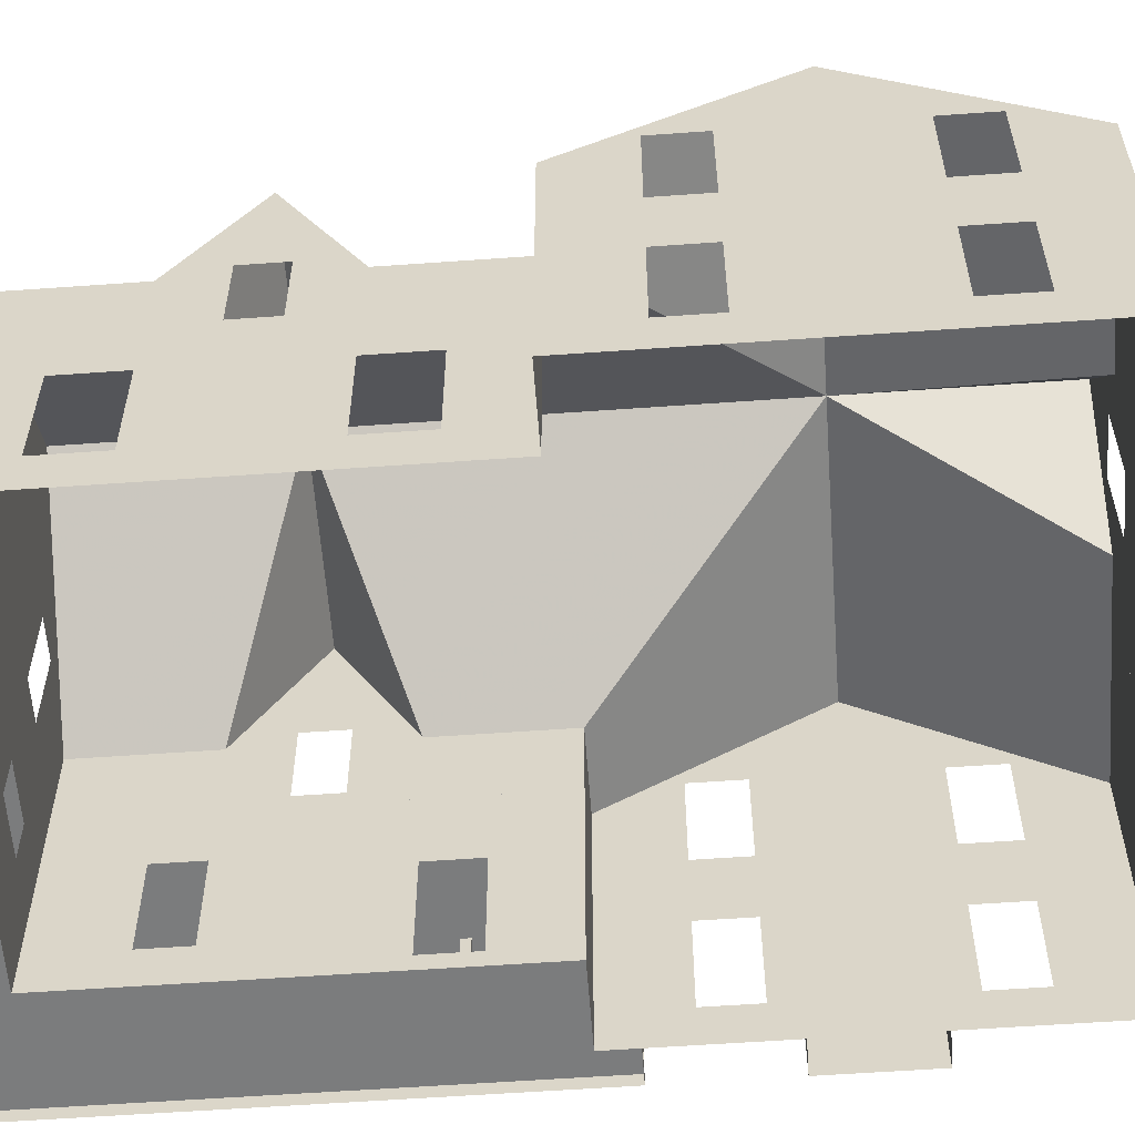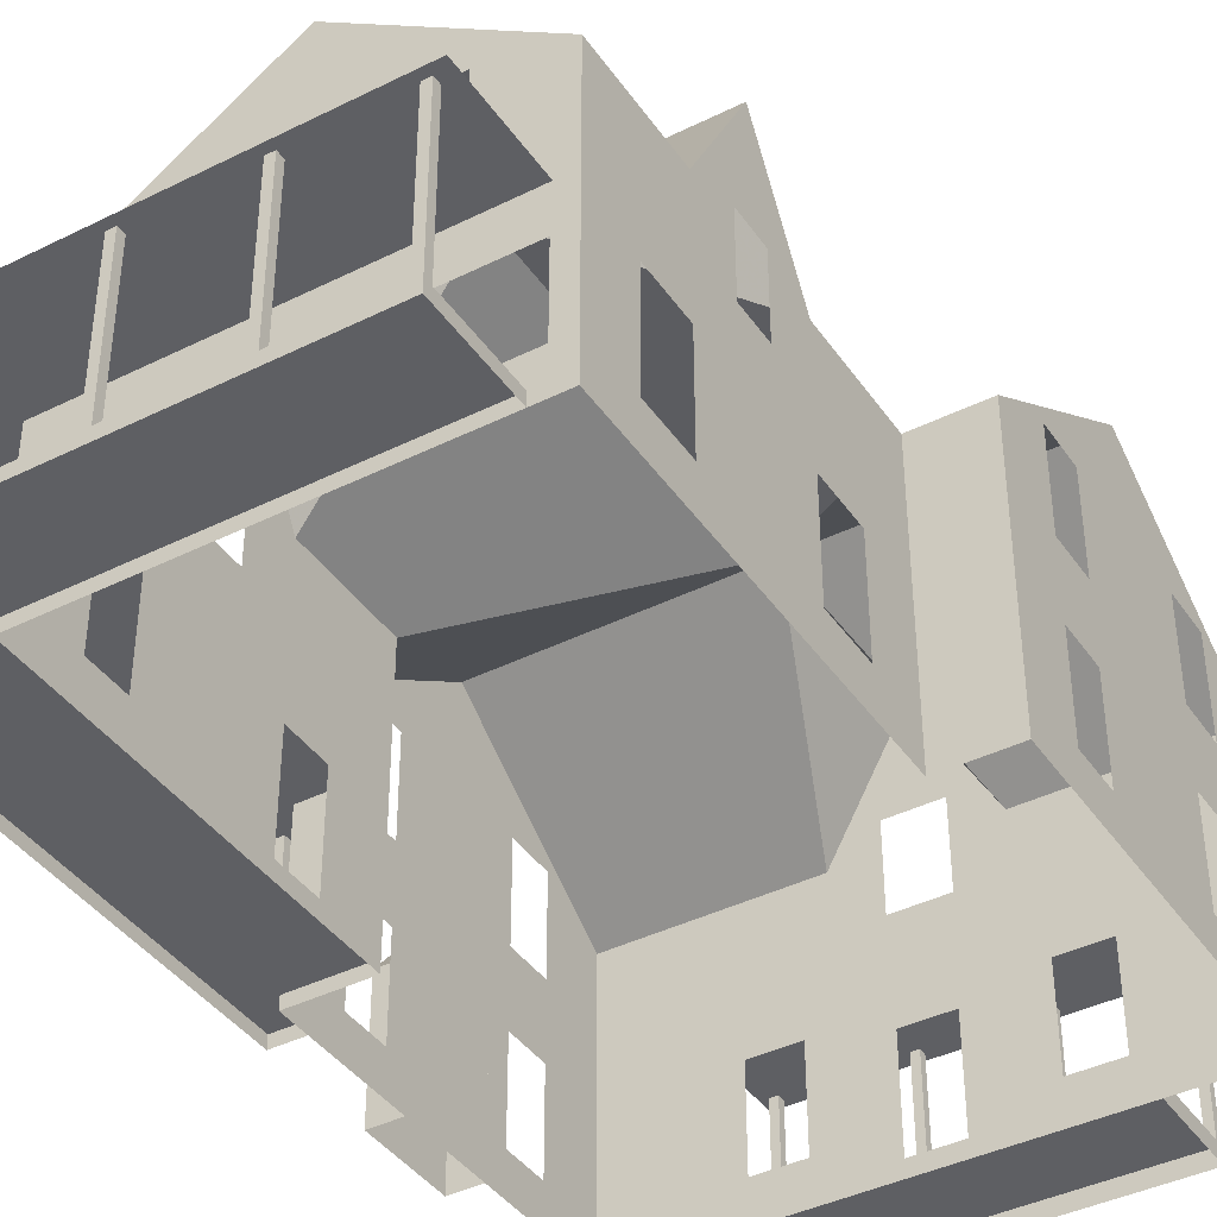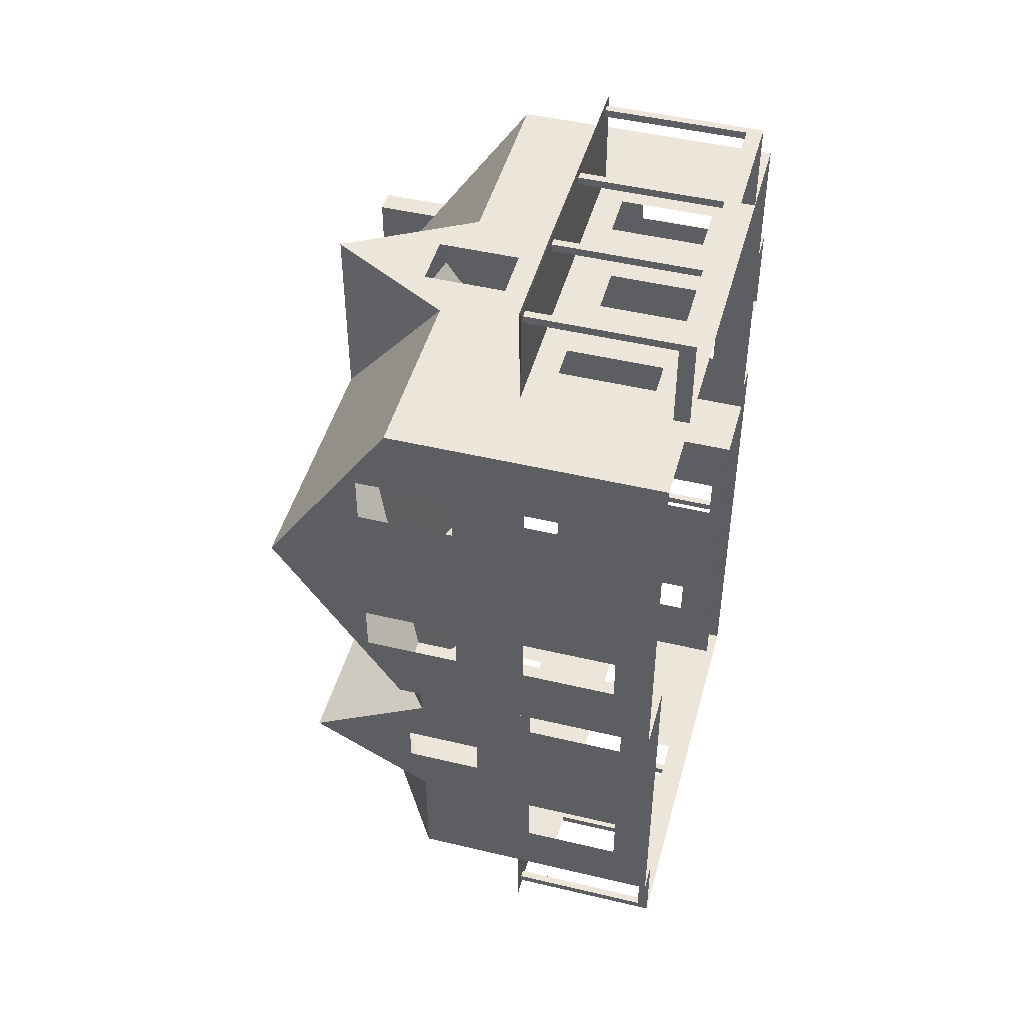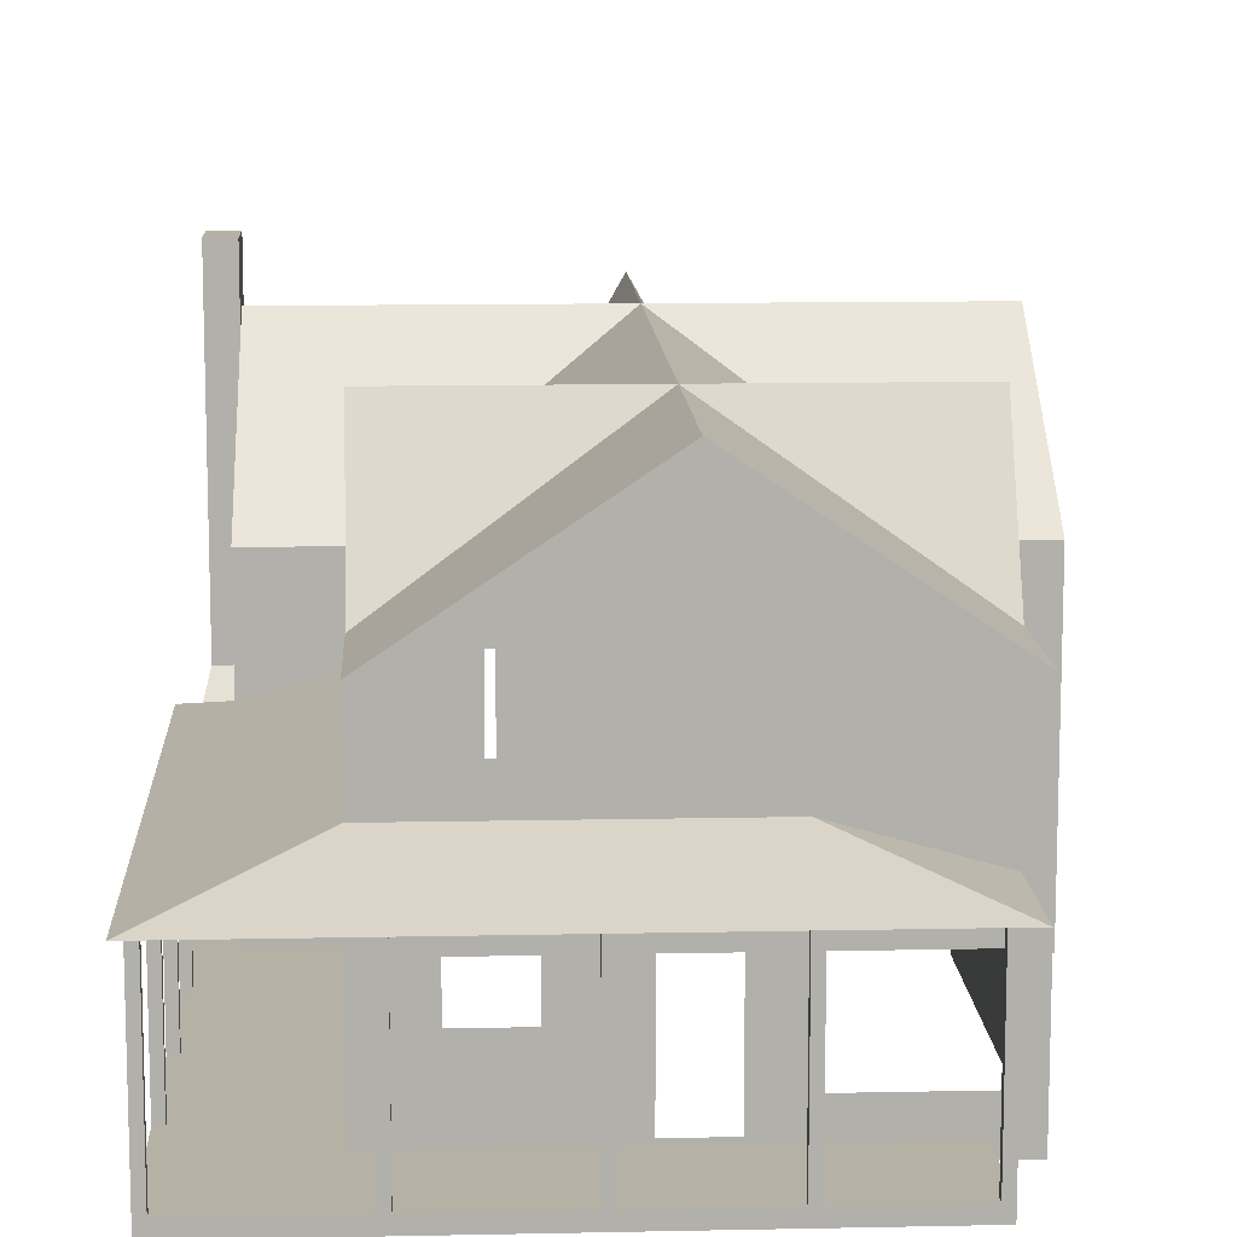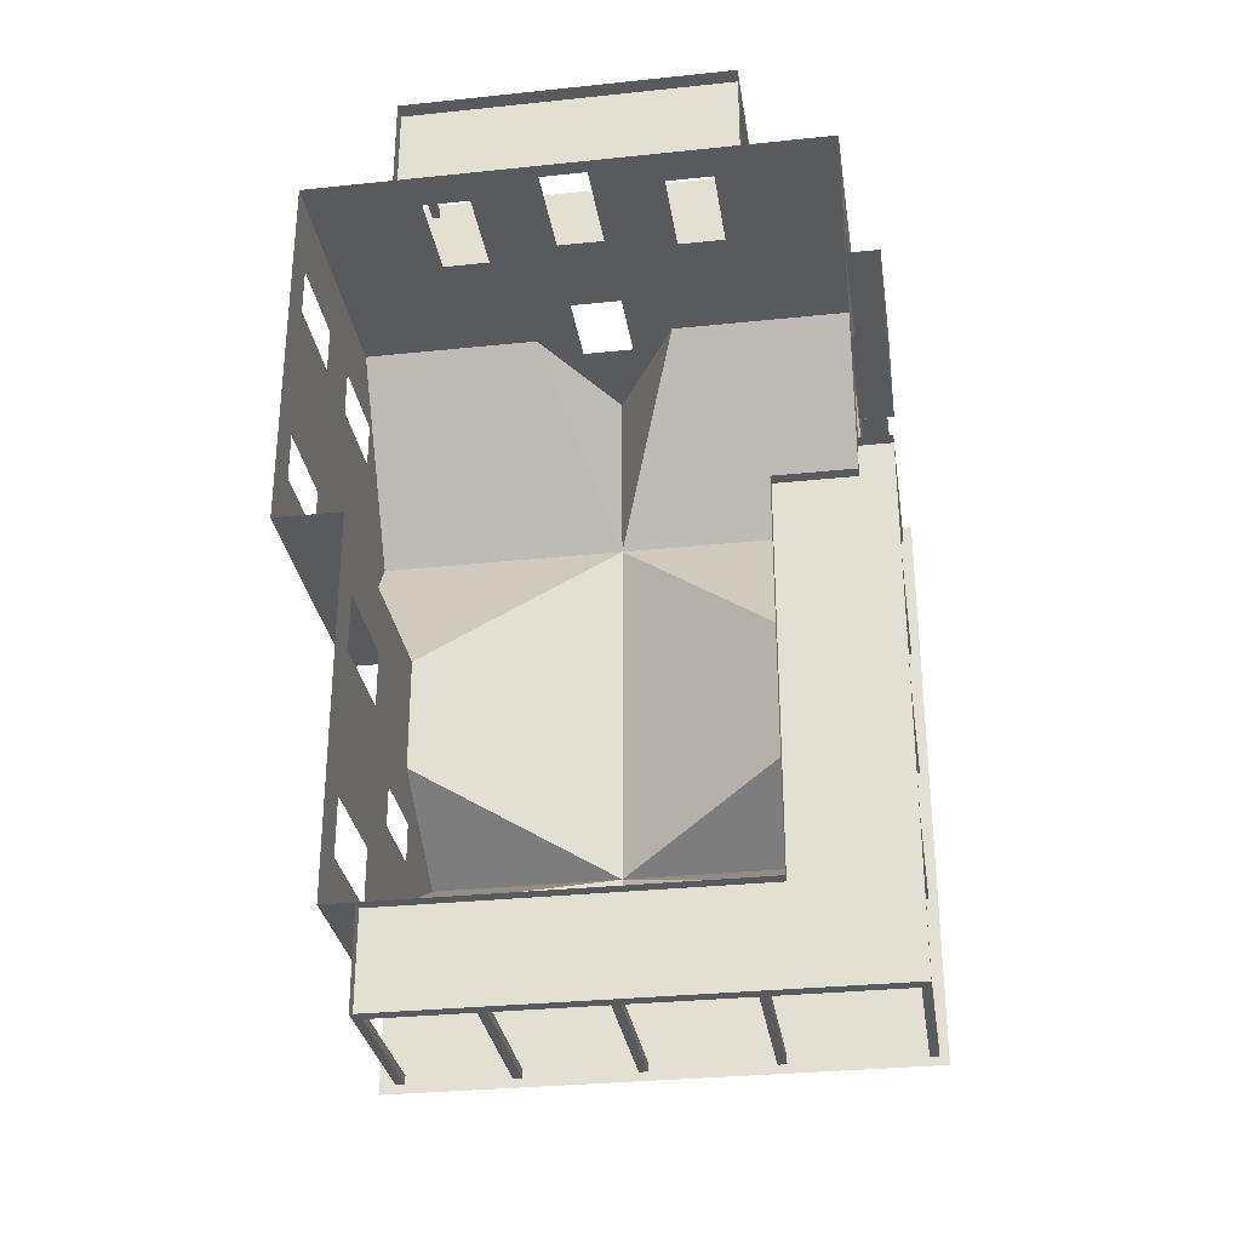
<metadata>
{"format":"obj","ext":"obj","renderer":"f3d","projection":"perspective","resolution":1024,"background":"white","views":[{"elev":-58.7,"azim":-85.8,"up":"+Y"},{"elev":-40.6,"azim":-148.6,"up":"+Y"},{"elev":47.0,"azim":-74.9,"up":"+Z"},{"elev":11.8,"azim":177.1,"up":"+Y"},{"elev":-30.7,"azim":8.6,"up":"+Z"}]}
</metadata>
<code>
v 0.025 0.0407 0.8729
v 0.025 0.025 0.8729
v 0.5393 0.0407 0.8729
v 0.5393 0.025 0.8729
v 0.5393 0.0407 0.5
v 0.5393 0.025 0.5
v 0.025 0.0407 0.5
v 0.025 0.025 0.5
v 0.3011 0.0407 0.8729
v 0.254 0.0407 0.8729
v 0.3011 0.1428 0.8729
v 0.254 0.1428 0.8729
v 0.4189 0.06426 0.8729
v 0.3718 0.06426 0.8729
v 0.4189 0.1585 0.8729
v 0.3718 0.1585 0.8729
v 0.1833 0.06426 0.8729
v 0.1362 0.06426 0.8729
v 0.1833 0.1585 0.8729
v 0.1362 0.1585 0.8729
v 0.3037 0.2383 0.8729
v 0.2514 0.2383 0.8729
v 0.3037 0.3207 0.8729
v 0.2514 0.3207 0.8729
v 0.5393 0.2919 0.8729
v 0.025 0.2919 0.8729
v 0.5393 0.2919 0.5
v 0.025 0.2919 0.5
v 0.5393 0.4176 0.6865
v 0.025 0.4176 0.6865
v 0.3482 0.2919 0.8729
v 0.2069 0.2919 0.8729
v 0.2775 0.4176 0.8729
v 0.2775 0.4176 0.6865
v 0.025 0.06426 0.7578
v 0.025 0.06426 0.8049
v 0.025 0.1585 0.7578
v 0.025 0.1585 0.8049
v 0.025 0.06426 0.568
v 0.025 0.06426 0.6152
v 0.025 0.1585 0.568
v 0.025 0.1585 0.6152
v 0.025 0.2291 0.7578
v 0.025 0.2291 0.8049
v 0.025 0.3233 0.7578
v 0.025 0.3233 0.8049
v 0.025 0.2291 0.568
v 0.025 0.2291 0.6152
v 0.025 0.3233 0.568
v 0.025 0.3233 0.6152
v 0.5393 0.06426 0.7578
v 0.5393 0.06426 0.8049
v 0.5393 0.1585 0.7578
v 0.5393 0.1585 0.8049
v 0.5393 0.06426 0.568
v 0.5393 0.06426 0.6152
v 0.5393 0.1585 0.568
v 0.5393 0.1585 0.6152
v 0.5393 0.2291 0.7578
v 0.5393 0.2291 0.8049
v 0.5393 0.3233 0.7578
v 0.5393 0.3233 0.8049
v 0.5393 0.2291 0.568
v 0.5393 0.2291 0.6152
v 0.5393 0.3233 0.568
v 0.5393 0.3233 0.6152
v 0.09108 0.2919 0.5
v 0.464 0.2919 0.5
v 0.464 0.0407 0.5
v 0.464 0.025 0.5
v 0.09108 0.0407 0.5
v 0.09108 0.025 0.5
v 0.1166 0.0407 0.8729
v 0.1166 0.025 0.8729
v 0.4477 0.0407 0.8729
v 0.4477 0.025 0.8729
v 0.4477 0.0407 0.9671
v 0.4477 0.025 0.9671
v 0.1166 0.0407 0.9671
v 0.1166 0.025 0.9671
v 0.2193 0.216 0.8729
v 0.3449 0.216 0.8729
v 0.1087 0.1846 0.8729
v 0.4555 0.1846 0.8729
v 0.1087 0.1846 0.975
v 0.4555 0.1846 0.975
v 0.326 0.0407 0.9593
v 0.3338 0.0407 0.9593
v 0.3338 0.1846 0.9593
v 0.326 0.1846 0.9593
v 0.326 0.0407 0.9671
v 0.3338 0.0407 0.9671
v 0.3338 0.1846 0.9671
v 0.326 0.1846 0.9671
v 0.1166 0.0407 0.9593
v 0.1244 0.0407 0.9593
v 0.1244 0.1846 0.9593
v 0.1166 0.1846 0.9593
v 0.1244 0.0407 0.9671
v 0.1244 0.1846 0.9671
v 0.1166 0.1846 0.9671
v 0.4398 0.0407 0.9593
v 0.4477 0.0407 0.9593
v 0.4477 0.1846 0.9593
v 0.4398 0.1846 0.9593
v 0.4398 0.0407 0.9671
v 0.4477 0.1846 0.9671
v 0.4398 0.1846 0.9671
v 0.2213 0.0407 0.9593
v 0.2291 0.0407 0.9593
v 0.2291 0.1846 0.9593
v 0.2213 0.1846 0.9593
v 0.2213 0.0407 0.9671
v 0.2291 0.0407 0.9671
v 0.2291 0.1846 0.9671
v 0.2213 0.1846 0.9671
v 0.5393 0.025 0.7336
v 0.5393 0.025 0.6394
v 0.5707 0.025 0.7336
v 0.5707 0.025 0.6394
v 0.5393 0.1506 0.7336
v 0.5393 0.1506 0.6394
v 0.5707 0.1506 0.7336
v 0.5707 0.1506 0.6394
v 0.5393 0.182 0.71
v 0.5393 0.182 0.6629
v 0.5628 0.182 0.71
v 0.5628 0.182 0.6629
v 0.5393 0.4647 0.71
v 0.5393 0.4647 0.6629
v 0.5628 0.4647 0.71
v 0.5628 0.4647 0.6629
v 0.464 0.0407 0.1271
v 0.464 0.025 0.1271
v 0.09108 0.0407 0.1271
v 0.09108 0.025 0.1271
v 0.464 0.2919 0.1271
v 0.464 0.2919 0.2435
v 0.464 0.4176 0.3142
v 0.464 0.2919 0.3848
v 0.2775 0.4176 0.1271
v 0.2775 0.4176 0.3142
v 0.09108 0.2919 0.1271
v 0.09108 0.2919 0.2435
v 0.09108 0.4176 0.3142
v 0.09108 0.2919 0.3848
v 0.464 0.0407 0.3875
v 0.464 0.0407 0.4346
v 0.464 0.1428 0.3875
v 0.464 0.1428 0.4346
v 0.464 0.2291 0.2946
v 0.464 0.2291 0.3338
v 0.464 0.3076 0.2946
v 0.464 0.3076 0.3338
v 0.09108 0.2291 0.2946
v 0.09108 0.2291 0.3338
v 0.09108 0.3076 0.2946
v 0.09108 0.3076 0.3338
v 0.3534 0.2291 0.1271
v 0.3901 0.2291 0.1271
v 0.3534 0.3076 0.1271
v 0.3901 0.3076 0.1271
v 0.165 0.2291 0.1271
v 0.2017 0.2291 0.1271
v 0.165 0.3076 0.1271
v 0.2017 0.3076 0.1271
v 0.254 0.0407 0.1271
v 0.3011 0.0407 0.1271
v 0.254 0.1428 0.1271
v 0.3011 0.1428 0.1271
v 0.464 0.06426 0.2017
v 0.464 0.06426 0.2435
v 0.464 0.1585 0.2017
v 0.464 0.1585 0.2435
v 0.09108 0.06556 0.3835
v 0.09108 0.06556 0.4398
v 0.09108 0.1676 0.3835
v 0.09108 0.1676 0.4398
v 0.09108 0.06556 0.1873
v 0.09108 0.06556 0.2435
v 0.09108 0.1676 0.1873
v 0.09108 0.1676 0.2435
v 0.3613 0.1035 0.1271
v 0.4136 0.1035 0.1271
v 0.3613 0.1428 0.1271
v 0.4136 0.1428 0.1271
v 0.1101 0.06426 0.1271
v 0.2147 0.06426 0.1271
v 0.1101 0.1428 0.1271
v 0.2147 0.1428 0.1271
v 0.1225 0.03678 0.1271
v 0.1225 0.025 0.1271
v 0.1225 0.03678 0.03285
v 0.1225 0.025 0.03285
v 0.464 0.03678 0.1271
v 0.5707 0.03678 0.03285
v 0.5707 0.025 0.03285
v 0.5707 0.03678 0.5314
v 0.5707 0.025 0.5314
v 0.5393 0.03678 0.5314
v 0.5393 0.025 0.5314
v 0.5393 0.03678 0.5
v 0.464 0.03678 0.5
v 0.2193 0.216 0.1271
v 0.464 0.216 0.1271
v 0.1087 0.1846 0.1271
v 0.5785 0.1846 0.5393
v 0.1087 0.1846 0.025
v 0.5785 0.1846 0.025
v 0.5393 0.1954 0.5
v 0.464 0.216 0.5
v 0.5393 0.1846 0.5393
v 0.464 0.1846 0.1271
v 0.464 0.1846 0.5
v 0.5393 0.1846 0.5
v 0.5628 0.03678 0.5236
v 0.5707 0.03678 0.5236
v 0.5707 0.1846 0.5236
v 0.5628 0.1846 0.5236
v 0.5628 0.03678 0.5314
v 0.5707 0.1846 0.5314
v 0.5628 0.1846 0.5314
v 0.5628 0.03678 0.4058
v 0.5707 0.03678 0.4058
v 0.5707 0.1846 0.4058
v 0.5628 0.1846 0.4058
v 0.5628 0.03678 0.4136
v 0.5707 0.03678 0.4136
v 0.5707 0.1846 0.4136
v 0.5628 0.1846 0.4136
v 0.5628 0.03678 0.288
v 0.5707 0.03678 0.288
v 0.5707 0.1846 0.288
v 0.5628 0.1846 0.288
v 0.5628 0.03678 0.2959
v 0.5707 0.03678 0.2959
v 0.5707 0.1846 0.2959
v 0.5628 0.1846 0.2959
v 0.5628 0.03678 0.1702
v 0.5707 0.03678 0.1702
v 0.5707 0.1846 0.1702
v 0.5628 0.1846 0.1702
v 0.5628 0.03678 0.1781
v 0.5707 0.03678 0.1781
v 0.5707 0.1846 0.1781
v 0.5628 0.1846 0.1781
v 0.5628 0.03678 0.03285
v 0.5707 0.1846 0.03285
v 0.5628 0.1846 0.03285
v 0.5628 0.03678 0.0407
v 0.5707 0.03678 0.0407
v 0.5707 0.1846 0.0407
v 0.5628 0.1846 0.0407
v 0.4398 0.03678 0.03285
v 0.4477 0.03678 0.03285
v 0.4477 0.1846 0.03285
v 0.4398 0.1846 0.03285
v 0.4398 0.03678 0.0407
v 0.4477 0.03678 0.0407
v 0.4477 0.1846 0.0407
v 0.4398 0.1846 0.0407
v 0.326 0.03678 0.03285
v 0.3338 0.03678 0.03285
v 0.3338 0.1846 0.03285
v 0.326 0.1846 0.03285
v 0.326 0.03678 0.0407
v 0.3338 0.03678 0.0407
v 0.3338 0.1846 0.0407
v 0.326 0.1846 0.0407
v 0.2213 0.03678 0.03285
v 0.2291 0.03678 0.03285
v 0.2291 0.1846 0.03285
v 0.2213 0.1846 0.03285
v 0.2213 0.03678 0.0407
v 0.2291 0.03678 0.0407
v 0.2291 0.1846 0.0407
v 0.2213 0.1846 0.0407
v 0.1303 0.03678 0.03285
v 0.1303 0.1846 0.03285
v 0.1225 0.1846 0.03285
v 0.1225 0.03678 0.0407
v 0.1303 0.03678 0.0407
v 0.1303 0.1846 0.0407
v 0.1225 0.1846 0.0407
f 1 2 3
f 3 2 4
f 4 5 3
f 5 4 6
f 1 7 8
f 8 2 1
f 5 6 69
f 69 6 70
f 71 72 7
f 7 72 8
f 24 33 32
f 24 23 33
f 31 33 23
f 22 24 32
f 22 32 26
f 20 22 26
f 23 21 31
f 31 21 25
f 25 21 15
f 22 20 19
f 22 19 12
f 21 22 12
f 12 11 21
f 21 16 15
f 21 11 16
f 26 1 20
f 18 20 1
f 17 18 1
f 1 10 17
f 13 14 3
f 9 3 14
f 3 25 15
f 15 13 3
f 10 12 19
f 19 17 10
f 11 9 14
f 14 16 11
f 29 25 62
f 29 62 61
f 29 61 66
f 29 66 65
f 29 65 27
f 60 62 25
f 61 59 64
f 64 66 61
f 65 63 27
f 25 3 54
f 54 60 25
f 59 60 54
f 54 53 59
f 64 59 53
f 53 58 64
f 63 64 58
f 58 57 63
f 5 27 63
f 63 57 5
f 52 54 3
f 53 51 56
f 56 58 53
f 57 55 5
f 51 52 3
f 56 51 3
f 3 5 56
f 55 56 5
f 68 27 5
f 5 69 68
f 28 67 71
f 71 7 28
f 49 30 28
f 49 50 30
f 50 45 30
f 45 46 30
f 46 26 30
f 47 49 28
f 50 48 43
f 43 45 50
f 46 44 26
f 28 7 47
f 41 47 7
f 47 41 42
f 42 48 47
f 48 42 37
f 37 43 48
f 44 43 37
f 37 38 44
f 44 38 26
f 1 26 38
f 39 41 7
f 42 40 35
f 35 37 42
f 38 36 1
f 40 39 7
f 35 40 7
f 7 1 35
f 36 35 1
f 31 34 33
f 34 32 33
f 25 29 34
f 34 31 25
f 30 26 32
f 34 30 32
f 27 34 29
f 27 68 34
f 67 28 30
f 30 34 67
f 76 75 77
f 77 78 76
f 77 79 78
f 79 80 78
f 73 80 79
f 80 73 74
f 81 83 85
f 81 85 86
f 82 81 86
f 82 86 84
f 86 85 83
f 83 84 86
f 87 90 88
f 88 90 89
f 87 92 91
f 87 88 92
f 87 91 90
f 90 91 94
f 90 94 93
f 90 93 89
f 88 93 92
f 88 89 93
f 92 94 91
f 92 93 94
f 95 98 96
f 96 98 97
f 95 99 79
f 95 96 99
f 95 79 98
f 98 79 101
f 98 101 100
f 98 100 97
f 96 100 99
f 96 97 100
f 99 101 79
f 99 100 101
f 102 105 103
f 103 105 104
f 102 77 106
f 102 103 77
f 102 106 105
f 105 106 108
f 105 108 107
f 105 107 104
f 103 107 77
f 103 104 107
f 77 108 106
f 77 107 108
f 109 112 110
f 110 112 111
f 109 114 113
f 109 110 114
f 109 113 112
f 112 113 116
f 112 116 115
f 112 115 111
f 110 115 114
f 110 111 115
f 114 116 113
f 114 115 116
f 73 79 77
f 77 75 73
f 117 119 121
f 121 119 123
f 119 120 123
f 124 123 120
f 120 118 122
f 122 124 120
f 127 125 121
f 121 123 127
f 123 124 128
f 128 127 123
f 124 122 126
f 126 128 124
f 131 129 125
f 125 127 131
f 127 128 132
f 132 131 127
f 126 130 132
f 132 128 126
f 129 130 126
f 126 125 129
f 129 131 132
f 132 130 129
f 70 133 69
f 133 70 134
f 133 134 135
f 135 134 136
f 71 135 136
f 136 72 71
f 137 162 141
f 162 161 141
f 141 161 166
f 166 165 141
f 165 143 141
f 160 162 137
f 161 159 164
f 164 166 161
f 165 163 143
f 137 133 186
f 186 160 137
f 160 186 185
f 159 160 185
f 159 185 170
f 164 159 170
f 170 169 164
f 164 169 190
f 163 164 190
f 190 189 163
f 189 143 163
f 143 189 135
f 184 186 133
f 185 183 168
f 168 170 185
f 169 167 188
f 188 190 169
f 189 187 135
f 183 184 133
f 133 168 183
f 187 188 167
f 167 135 187
f 140 154 139
f 154 153 139
f 153 138 139
f 140 68 152
f 152 154 140
f 153 151 138
f 137 138 151
f 68 69 150
f 150 152 68
f 151 152 150
f 150 149 151
f 151 149 174
f 174 173 151
f 137 151 173
f 137 173 133
f 69 148 150
f 149 147 172
f 172 174 149
f 171 172 147
f 171 147 133
f 173 171 133
f 144 157 145
f 157 158 145
f 158 146 145
f 144 143 155
f 155 157 144
f 158 156 146
f 67 146 156
f 143 135 181
f 181 155 143
f 181 182 155
f 156 155 182
f 182 177 156
f 177 178 156
f 67 156 178
f 71 67 178
f 179 181 135
f 182 180 175
f 175 177 182
f 178 176 71
f 180 179 135
f 176 180 135
f 175 135 71
f 176 175 71
f 34 68 140
f 34 140 142
f 139 142 140
f 138 142 139
f 141 142 138
f 138 137 141
f 143 144 141
f 141 144 142
f 145 142 144
f 142 145 146
f 34 146 67
f 146 34 142
f 194 192 191
f 191 193 194
f 193 196 197
f 197 194 193
f 196 198 199
f 199 197 196
f 200 201 199
f 199 198 200
f 193 191 195
f 195 196 193
f 195 203 202
f 196 195 202
f 196 202 198
f 200 198 202
f 206 208 209
f 209 213 206
f 215 207 212
f 209 214 213
f 209 207 215
f 209 215 214
f 204 208 206
f 204 209 208
f 204 205 209
f 205 210 209
f 205 211 210
f 207 209 210
f 212 207 210
f 216 219 217
f 217 219 218
f 216 198 220
f 216 217 198
f 216 220 219
f 219 220 222
f 219 222 221
f 219 221 218
f 217 221 198
f 217 218 221
f 198 222 220
f 198 221 222
f 223 226 224
f 224 226 225
f 223 228 227
f 223 224 228
f 223 227 226
f 226 227 230
f 226 230 229
f 226 229 225
f 224 229 228
f 224 225 229
f 228 230 227
f 228 229 230
f 231 234 232
f 232 234 233
f 231 236 235
f 231 232 236
f 231 235 234
f 234 235 238
f 234 238 237
f 234 237 233
f 232 237 236
f 232 233 237
f 236 238 235
f 236 237 238
f 239 242 240
f 240 242 241
f 239 244 243
f 239 240 244
f 239 243 242
f 242 243 246
f 242 246 245
f 242 245 241
f 240 245 244
f 240 241 245
f 244 246 243
f 244 245 246
f 247 249 196
f 196 249 248
f 247 251 250
f 247 196 251
f 247 250 249
f 249 250 253
f 249 253 252
f 249 252 248
f 196 252 251
f 196 248 252
f 251 253 250
f 251 252 253
f 254 257 255
f 255 257 256
f 254 259 258
f 254 255 259
f 254 258 257
f 257 258 261
f 257 261 260
f 257 260 256
f 255 260 259
f 255 256 260
f 259 261 258
f 259 260 261
f 262 265 263
f 263 265 264
f 262 267 266
f 262 263 267
f 262 266 265
f 265 266 269
f 265 269 268
f 265 268 264
f 263 268 267
f 263 264 268
f 267 269 266
f 267 268 269
f 270 273 271
f 271 273 272
f 270 275 274
f 270 271 275
f 270 274 273
f 273 274 277
f 273 277 276
f 273 276 272
f 271 276 275
f 271 272 276
f 275 277 274
f 275 276 277
f 193 280 278
f 278 280 279
f 193 282 281
f 193 278 282
f 193 281 280
f 280 281 284
f 280 284 283
f 280 283 279
f 278 283 282
f 278 279 283
f 282 284 281
f 282 283 284

</code>
